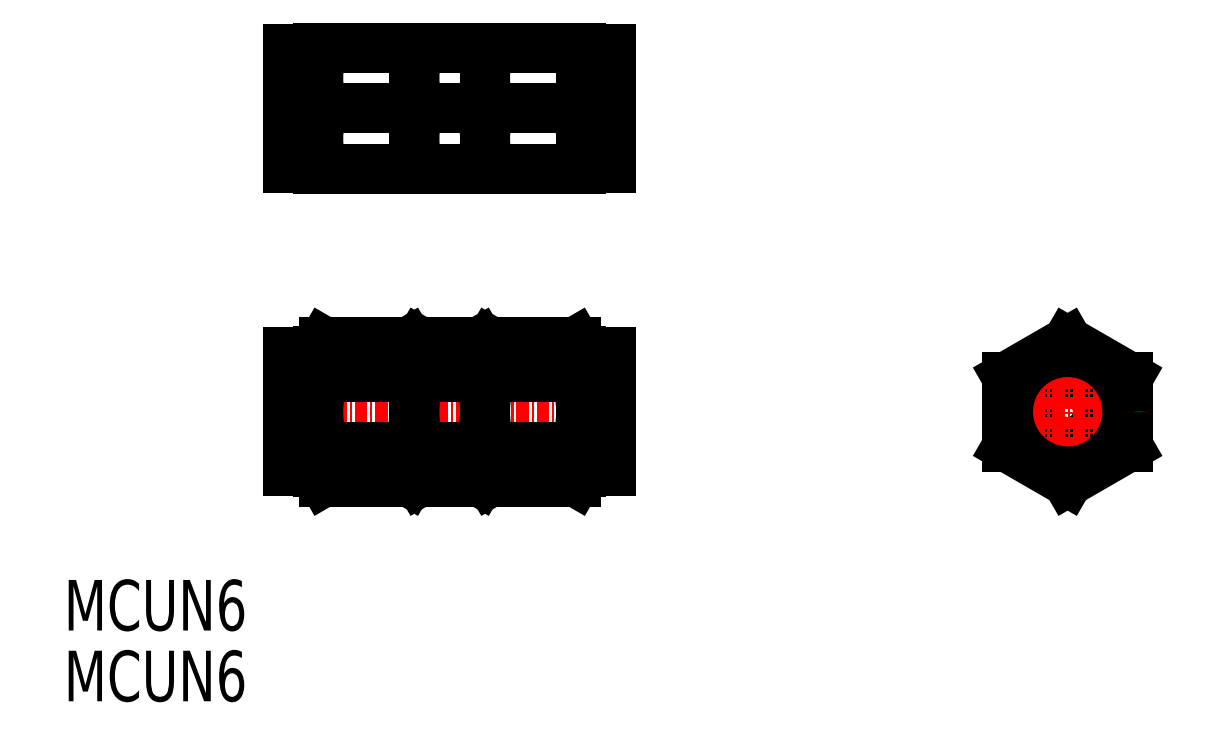
<metadata>
{"format":"dxf","ext":"dxf","renderer":"ezdxf+matplotlib","layout":"modelspace","background":"white","min_lineweight":24,"dpi":150}
</metadata>
<code>
0
SECTION
2
ENTITIES
0
LINE
8
CENTER
10
115.9
20
385.8
30
0
11
150.7
21
385.8
31
0
0
LINE
8
0
10
117.3
20
391.7
30
0
11
117.3
21
379.9
31
0
0
LINE
8
0
10
117.3
20
379.9
30
0
11
120.3
21
379.9
31
0
0
LINE
8
0
10
117.3
20
391.7
30
0
11
120.3
21
391.7
31
0
0
POINT
8
0
10
117.3
20
385.8
30
0
0
LINE
8
0
10
149.3
20
391.7
30
0
11
149.3
21
379.9
31
0
0
LINE
8
0
10
149.3
20
379.9
30
0
11
146.3
21
379.9
31
0
0
LINE
8
0
10
149.3
20
391.7
30
0
11
146.3
21
391.7
31
0
0
CIRCLE
8
0
10
194.5
20
385.8
30
0
40
3
0
LINE
8
0
10
200.5
20
389.3
30
0
11
200.5
21
382.4
31
0
0
LINE
8
0
10
188.5
20
389.3
30
0
11
188.5
21
382.4
31
0
0
LINE
8
CENTER
10
194.5
20
393.3
30
0
11
194.5
21
378.3
31
0
0
LINE
8
0
10
200.5
20
382.4
30
0
11
194.5
21
378.9
31
0
0
LINE
8
0
10
194.5
20
378.9
30
0
11
188.5
21
382.4
31
0
0
LINE
8
0
10
194.5
20
392.8
30
0
11
200.5
21
389.3
31
0
0
LINE
8
CENTER
10
187
20
385.8
30
0
11
202
21
385.8
31
0
0
LINE
8
0
10
194.5
20
392.8
30
0
11
188.5
21
389.3
31
0
0
LINE
8
CENTER
10
115.9
20
415.8
30
0
11
150.7
21
415.8
31
0
0
LINE
8
0
10
117.3
20
421.7
30
0
11
117.3
21
409.9
31
0
0
LINE
8
0
10
117.3
20
409.9
30
0
11
120.3
21
409.9
31
0
0
LINE
8
0
10
117.3
20
421.7
30
0
11
120.3
21
421.7
31
0
0
LINE
8
0
10
149.3
20
421.7
30
0
11
149.3
21
409.9
31
0
0
LINE
8
0
10
149.3
20
409.9
30
0
11
146.3
21
409.9
31
0
0
LINE
8
0
10
149.3
20
421.7
30
0
11
146.3
21
421.7
31
0
0
ARC
8
0
10
138.5
20
412.8
30
0
40
8.665
50
159.7
51
200.3
0
ARC
8
0
10
128.2
20
412.8
30
0
40
8.665
50
339.7
51
20.26
0
LINE
8
0
10
129.8
20
409.8
30
0
11
129.8
21
421.8
31
0
0
LINE
8
0
10
136.8
20
409.8
30
0
11
136.8
21
421.8
31
0
0
INSERT
8
0
2
A$C54FA41C3
10
136.8
20
415.8
30
0
41
-1
0
INSERT
8
0
2
A$C54FA41C3
10
129.8
20
415.8
30
0
0
LINE
8
0
10
136.8
20
409.8
30
0
11
129.8
21
409.8
31
0
0
LINE
8
0
10
129.8
20
421.8
30
0
11
136.8
21
421.8
31
0
0
LINE
8
0
10
130.4
20
415.8
30
0
11
136.3
21
415.8
31
0
0
ARC
8
0
10
138.5
20
418.8
30
0
40
8.665
50
159.7
51
200.3
0
ARC
8
0
10
128.2
20
418.8
30
0
40
8.665
50
339.7
51
20.26
0
ARC
8
0
10
126.8
20
380.6
30
0
40
3.065
50
325.6
51
34.41
0
LINE
8
0
10
129.8
20
379.8
30
0
11
129.8
21
391.8
31
0
0
ARC
8
0
10
123.4
20
380.6
30
0
40
3.065
50
145.6
51
214.4
0
LINE
8
0
10
120.3
20
379.8
30
0
11
120.3
21
391.8
31
0
0
LINE
8
0
10
120.9
20
378.9
30
0
11
129.3
21
378.9
31
0
0
LINE
8
0
10
120.3
20
379.8
30
0
11
120.9
21
378.9
31
0
0
LINE
8
0
10
129.8
20
379.8
30
0
11
129.3
21
378.9
31
0
0
LINE
8
0
10
120.9
20
382.4
30
0
11
129.3
21
382.4
31
0
0
LINE
8
0
10
120.9
20
389.3
30
0
11
129.3
21
389.3
31
0
0
LINE
8
0
10
120.9
20
392.8
30
0
11
129.3
21
392.8
31
0
0
LINE
8
0
10
120.3
20
391.8
30
0
11
120.9
21
392.8
31
0
0
ARC
8
0
10
123.4
20
391
30
0
40
3.065
50
145.6
51
214.4
0
ARC
8
0
10
131.8
20
385.8
30
0
40
11.46
50
162.4
51
197.6
0
ARC
8
0
10
126.8
20
391
30
0
40
3.065
50
325.6
51
34.41
0
LINE
8
0
10
129.8
20
391.8
30
0
11
129.3
21
392.8
31
0
0
LINE
8
0
10
129.8
20
382.4
30
0
11
129.8
21
382.4
31
0
0
ARC
8
0
10
118.4
20
385.8
30
0
40
11.46
50
342.4
51
17.59
0
LINE
8
0
10
146.3
20
379.8
30
0
11
146.3
21
391.8
31
0
0
ARC
8
0
10
143.3
20
380.6
30
0
40
3.065
50
325.6
51
34.41
0
LINE
8
0
10
136.8
20
379.8
30
0
11
136.8
21
391.8
31
0
0
ARC
8
0
10
139.9
20
380.6
30
0
40
3.065
50
145.6
51
214.4
0
LINE
8
0
10
145.8
20
378.9
30
0
11
137.4
21
378.9
31
0
0
LINE
8
0
10
136.8
20
379.8
30
0
11
137.4
21
378.9
31
0
0
LINE
8
0
10
146.3
20
379.8
30
0
11
145.8
21
378.9
31
0
0
LINE
8
0
10
145.8
20
392.8
30
0
11
137.4
21
392.8
31
0
0
LINE
8
0
10
145.8
20
389.3
30
0
11
137.4
21
389.3
31
0
0
LINE
8
0
10
145.8
20
382.4
30
0
11
137.4
21
382.4
31
0
0
ARC
8
0
10
148.3
20
385.8
30
0
40
11.46
50
162.4
51
197.6
0
LINE
8
0
10
136.8
20
382.4
30
0
11
136.8
21
382.4
31
0
0
LINE
8
0
10
136.8
20
391.8
30
0
11
137.4
21
392.8
31
0
0
ARC
8
0
10
139.9
20
391
30
0
40
3.065
50
145.6
51
214.4
0
ARC
8
0
10
134.9
20
385.8
30
0
40
11.46
50
342.4
51
17.59
0
ARC
8
0
10
143.3
20
391
30
0
40
3.065
50
325.6
51
34.41
0
LINE
8
0
10
146.3
20
391.8
30
0
11
145.8
21
392.8
31
0
0
LINE
8
0
10
136.8
20
379.8
30
0
11
136.8
21
391.8
31
0
0
ARC
8
0
10
133.8
20
380.6
30
0
40
3.065
50
325.6
51
34.41
0
LINE
8
0
10
129.8
20
379.8
30
0
11
129.8
21
391.8
31
0
0
ARC
8
0
10
132.9
20
380.6
30
0
40
3.065
50
145.6
51
214.4
0
LINE
8
0
10
136.3
20
378.9
30
0
11
130.4
21
378.9
31
0
0
LINE
8
0
10
129.8
20
379.8
30
0
11
130.4
21
378.9
31
0
0
LINE
8
0
10
136.8
20
379.8
30
0
11
136.3
21
378.9
31
0
0
LINE
8
0
10
136.3
20
392.8
30
0
11
130.4
21
392.8
31
0
0
LINE
8
0
10
136.3
20
389.3
30
0
11
130.4
21
389.3
31
0
0
LINE
8
0
10
136.3
20
382.4
30
0
11
130.4
21
382.4
31
0
0
ARC
8
0
10
141.3
20
385.8
30
0
40
11.46
50
162.4
51
197.6
0
LINE
8
0
10
129.8
20
382.4
30
0
11
129.8
21
382.4
31
0
0
LINE
8
0
10
129.8
20
391.8
30
0
11
130.4
21
392.8
31
0
0
ARC
8
0
10
132.9
20
391
30
0
40
3.065
50
145.6
51
214.4
0
ARC
8
0
10
125.4
20
385.8
30
0
40
11.46
50
342.4
51
17.59
0
ARC
8
0
10
133.8
20
391
30
0
40
3.065
50
325.6
51
34.41
0
LINE
8
0
10
136.8
20
391.8
30
0
11
136.3
21
392.8
31
0
0
CIRCLE
8
0
10
194.5
20
385.8
30
0
40
5.9
0
TEXT
8
0
10
95.18
20
364.2
30
0
40
5
1
MCUN6
41
0.8
7
HEKANJI
0
TEXT
8
0
10
95.18
20
357.2
30
0
40
5
1
MCUN6
41
0.8
7
HEKANJI
0
ENDSEC
0
EOF

</code>
